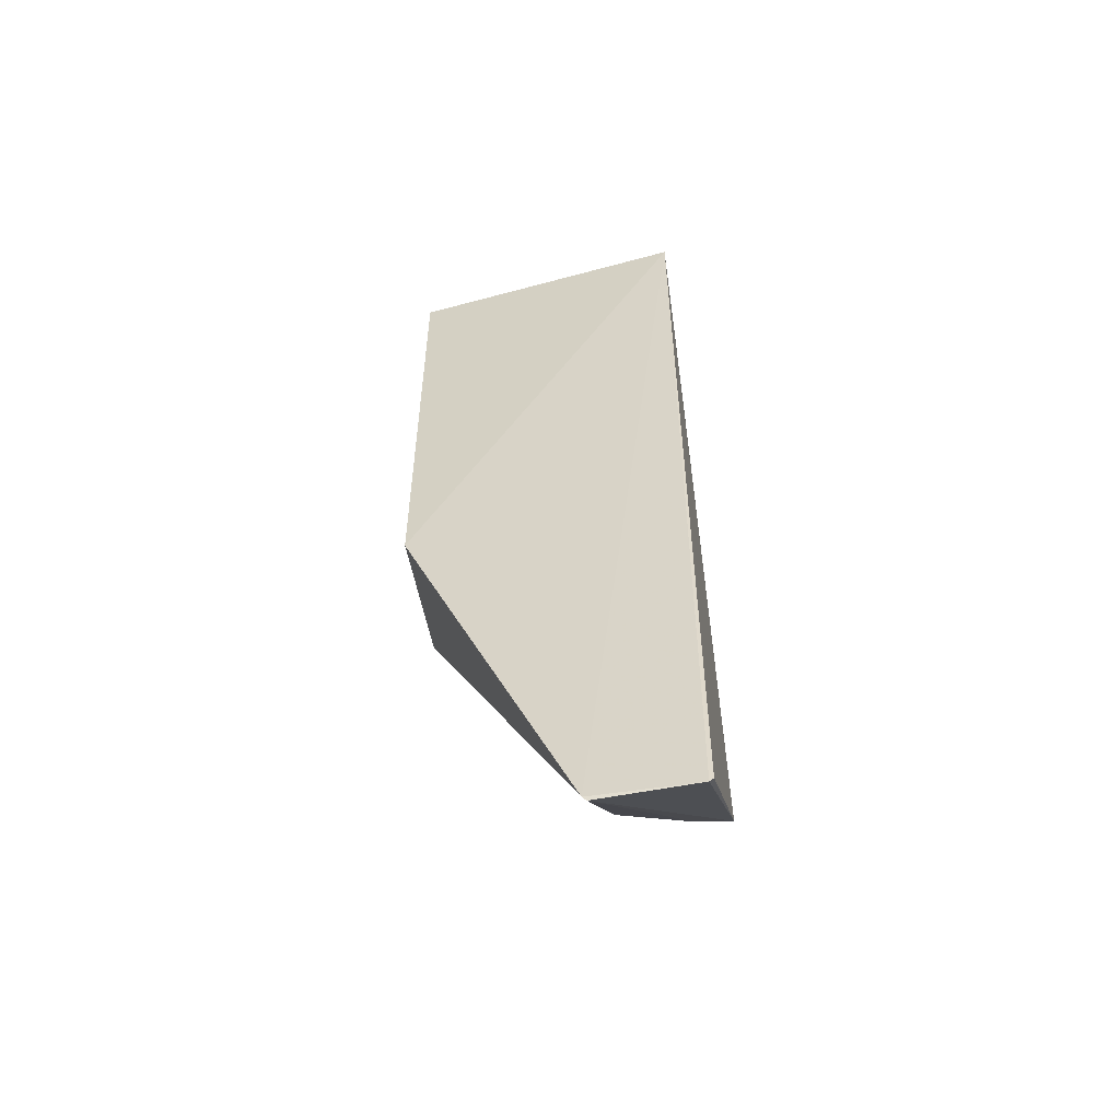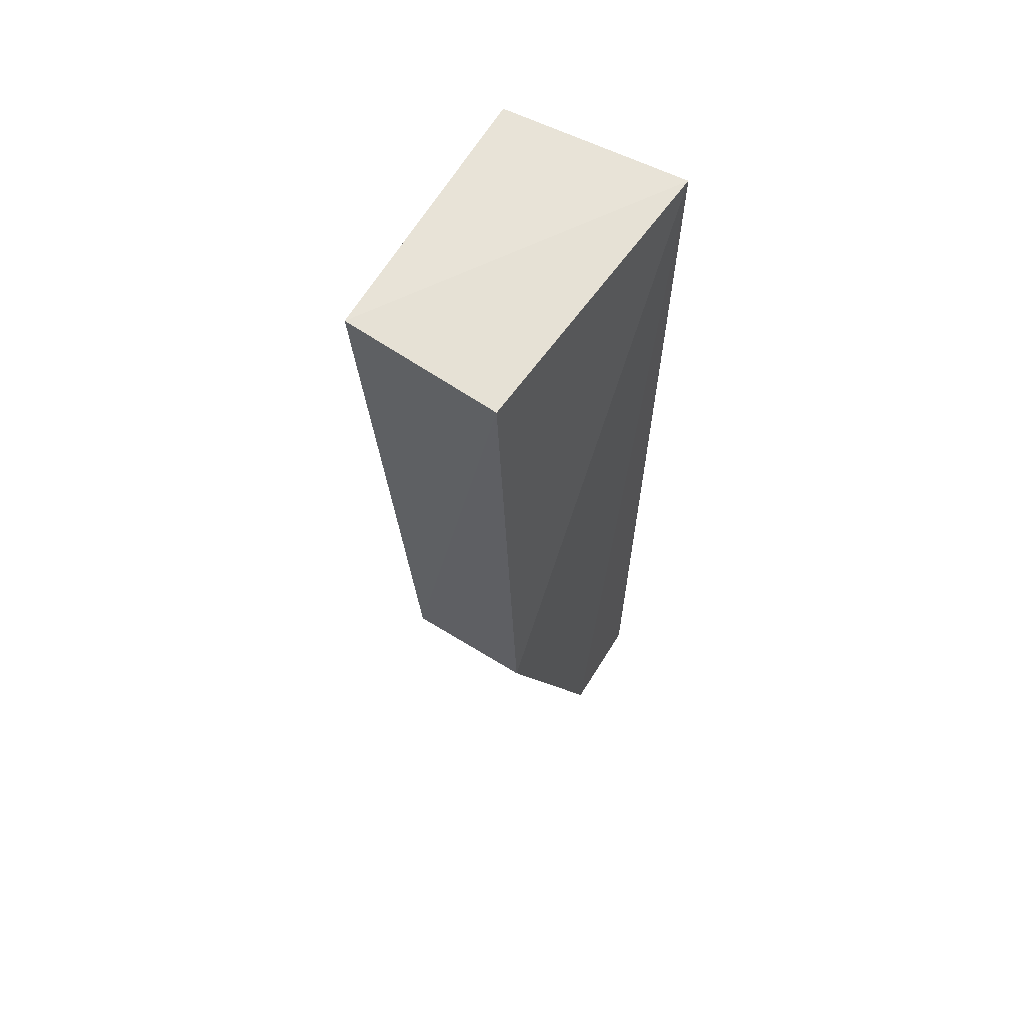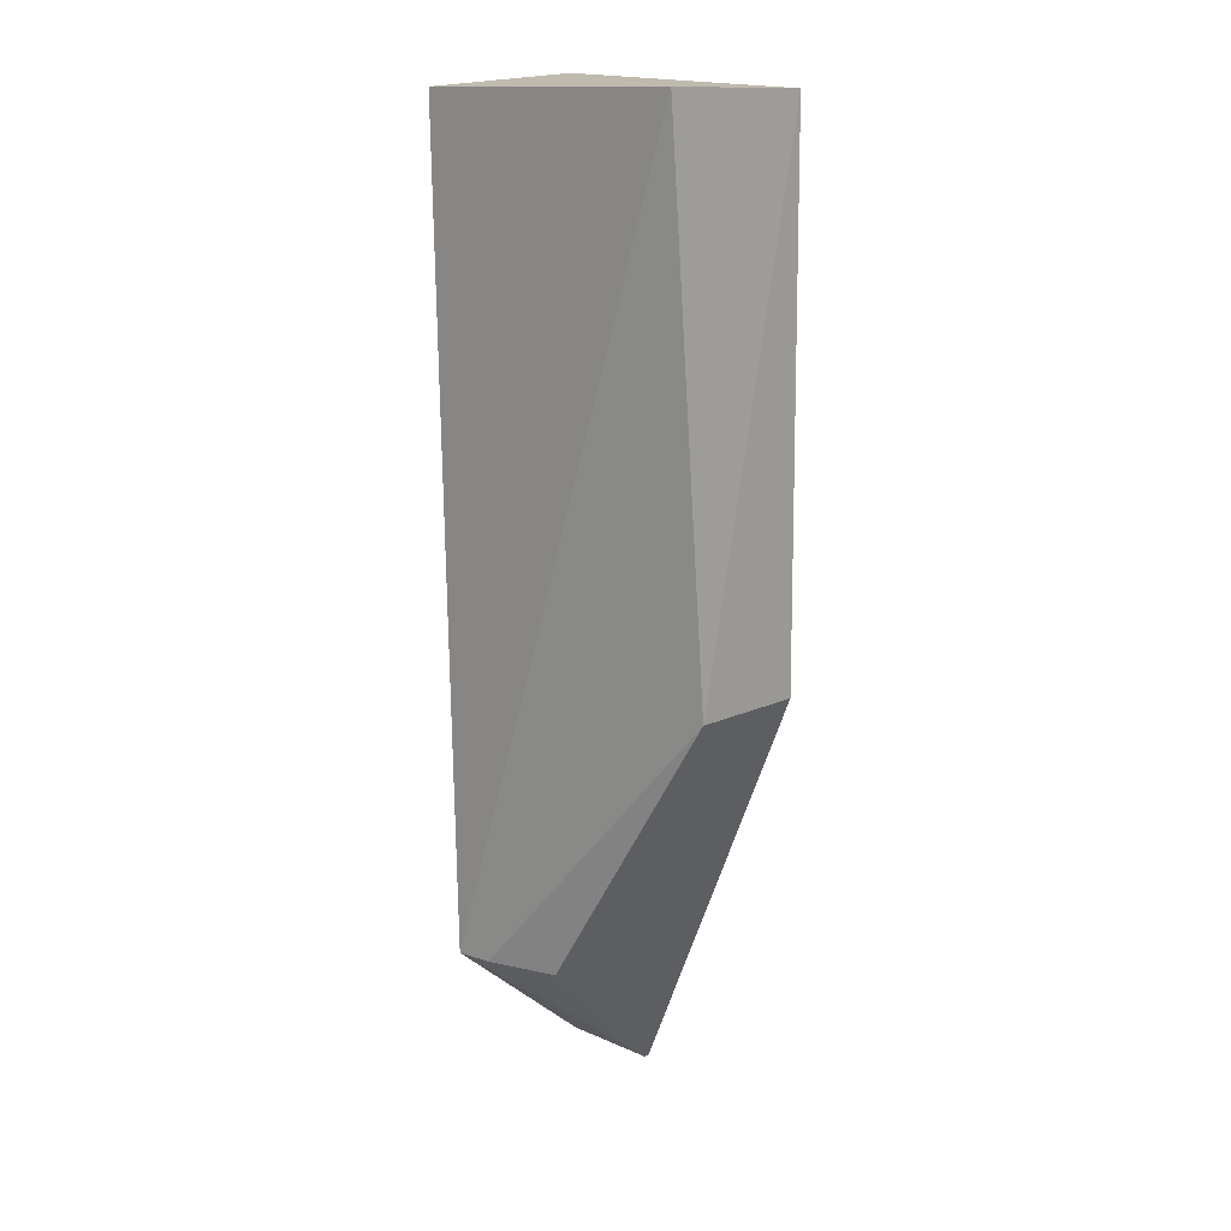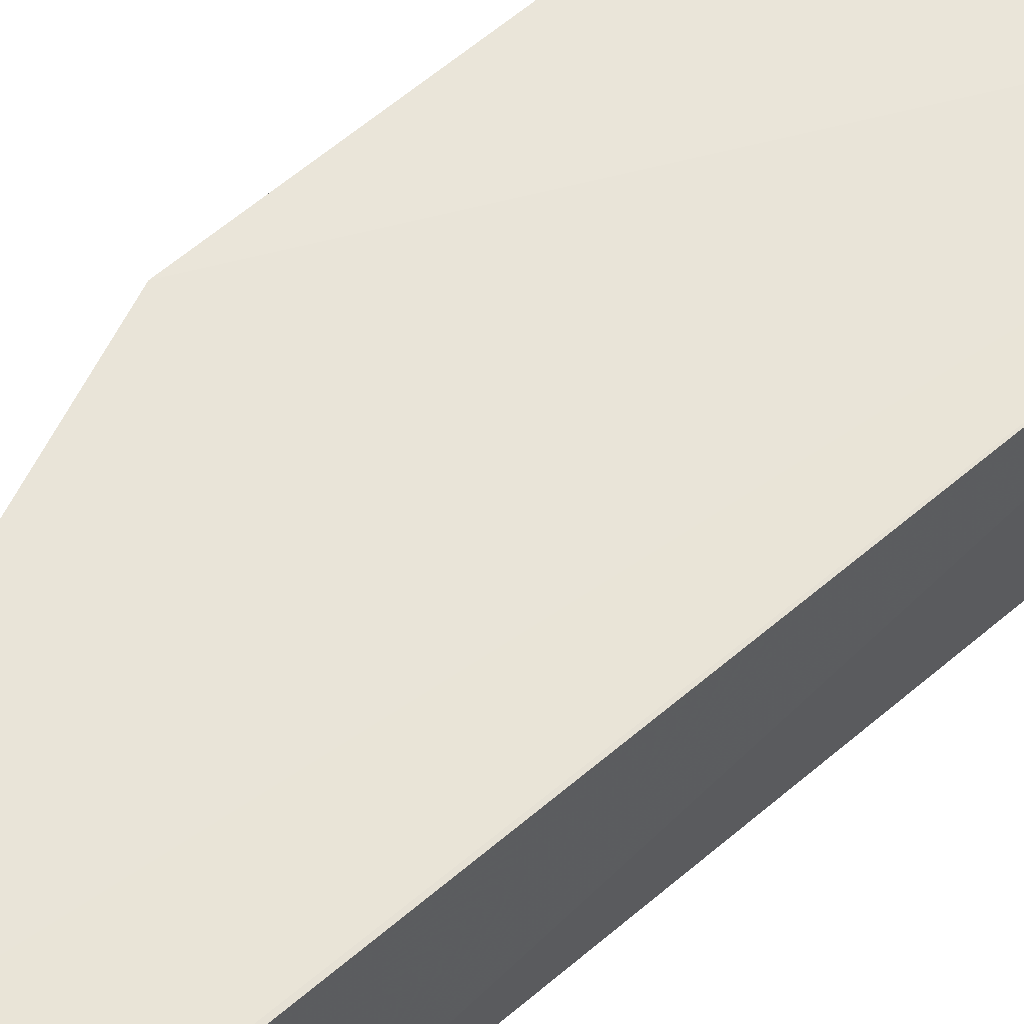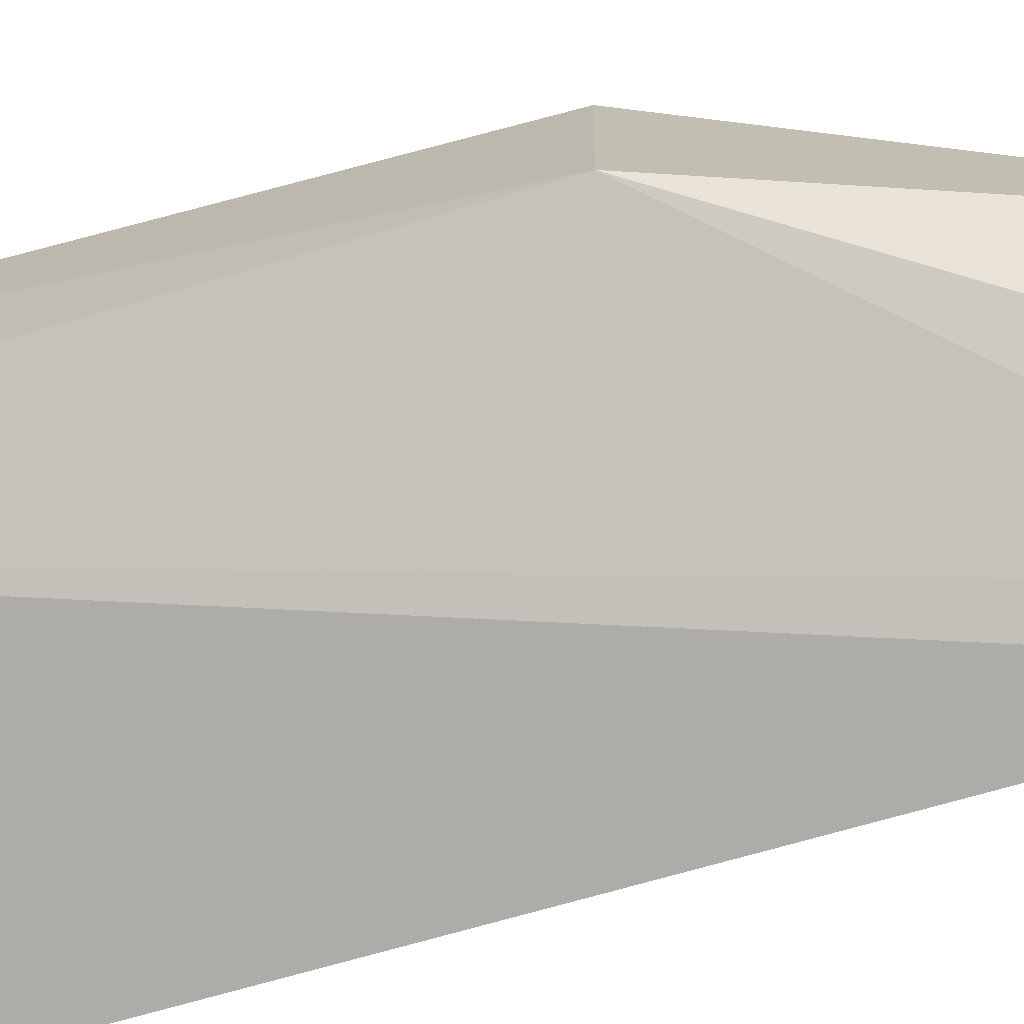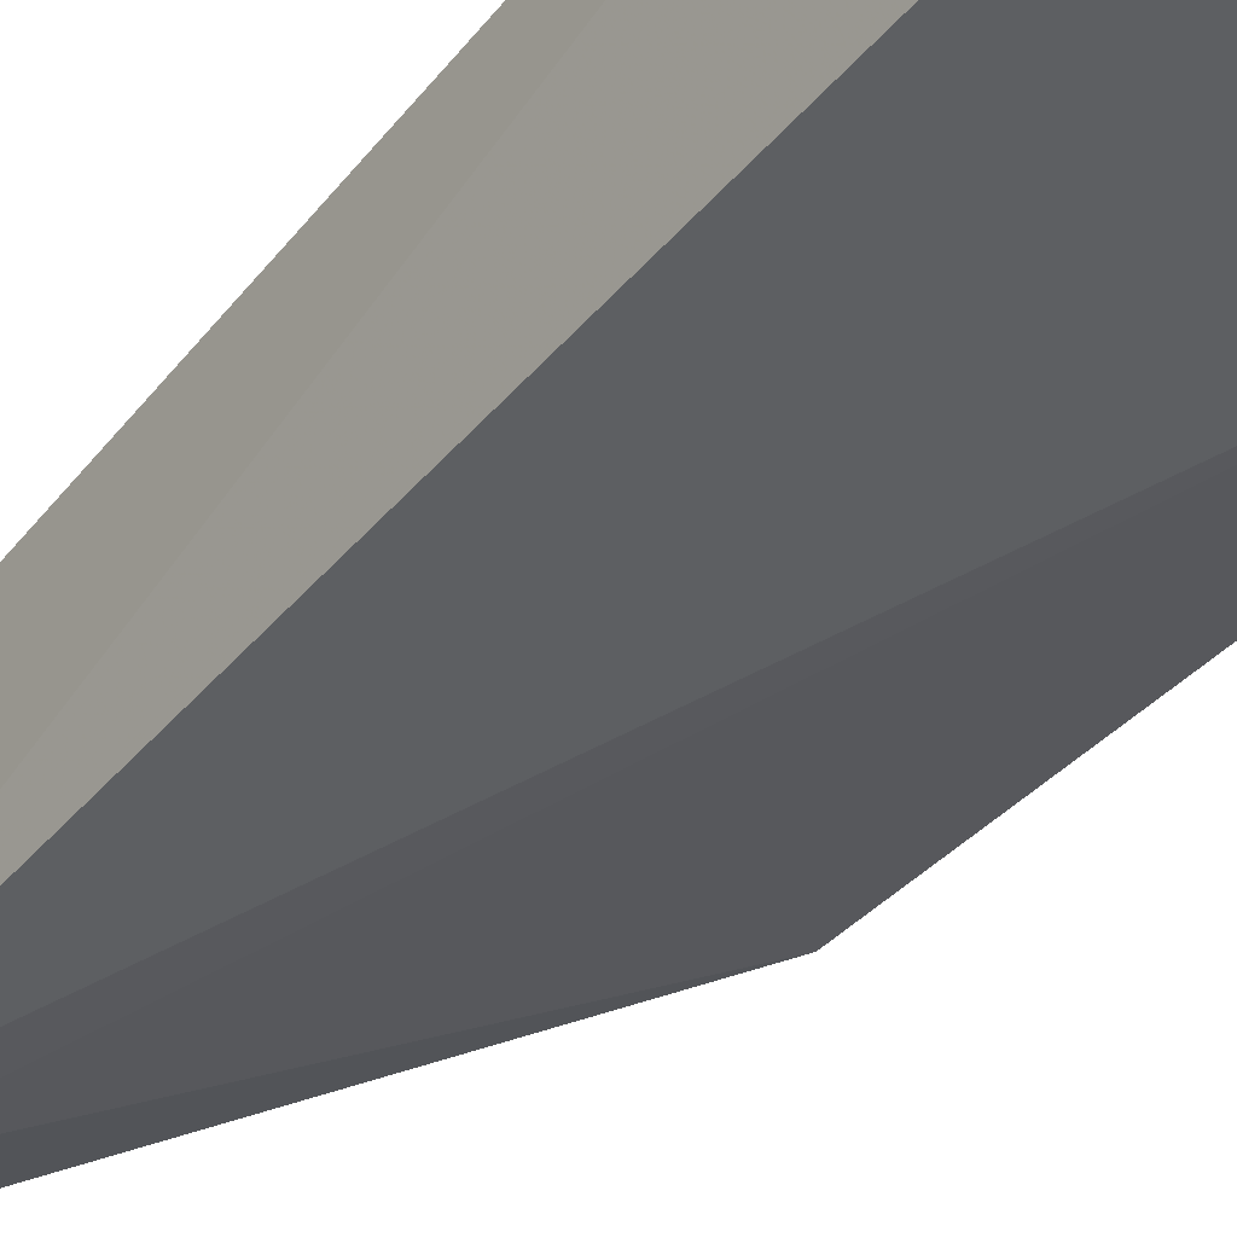
<metadata>
{"format":"obj","ext":"obj","renderer":"f3d","projection":"perspective","resolution":1024,"background":"white","views":[{"elev":-56.9,"azim":10.8,"up":"+Y"},{"elev":61.5,"azim":-57.9,"up":"+Y"},{"elev":14.1,"azim":-137.6,"up":"+Y"},{"elev":60.1,"azim":48.6,"up":"+Z"},{"elev":-73.8,"azim":-74.5,"up":"+Z"},{"elev":-42.6,"azim":144.7,"up":"+Z"}]}
</metadata>
<code>
v 0.02381 0.02395 0.008192
v 0.02358 -0.01403 0.007817
v 0.02347 0.02349 0.000728
v 0.01274 0.02353 0.001168
v 0.01281 0.001985 0.008034
v 0.0237 -0.009026 0.001654
v 0.01946 -0.0141 0.007898
v 0.01244 0.02345 0.00743
v 0.01282 0.002041 0.003157
v 0.02342 -0.01418 0.007835
v 0.02243 -0.00911 0.001933
v 0.01962 -0.01428 0.007864
v 0.01971 -0.009166 0.002824
f 1 3 4
f 6 4 3
f 6 1 2
f 6 3 1
f 7 1 5
f 8 5 1
f 8 1 4
f 9 8 4
f 9 5 8
f 9 7 5
f 10 2 1
f 10 1 7
f 10 6 2
f 11 9 4
f 11 4 6
f 12 10 7
f 12 6 10
f 12 11 6
f 13 12 7
f 13 7 9
f 13 9 11
f 13 11 12

</code>
